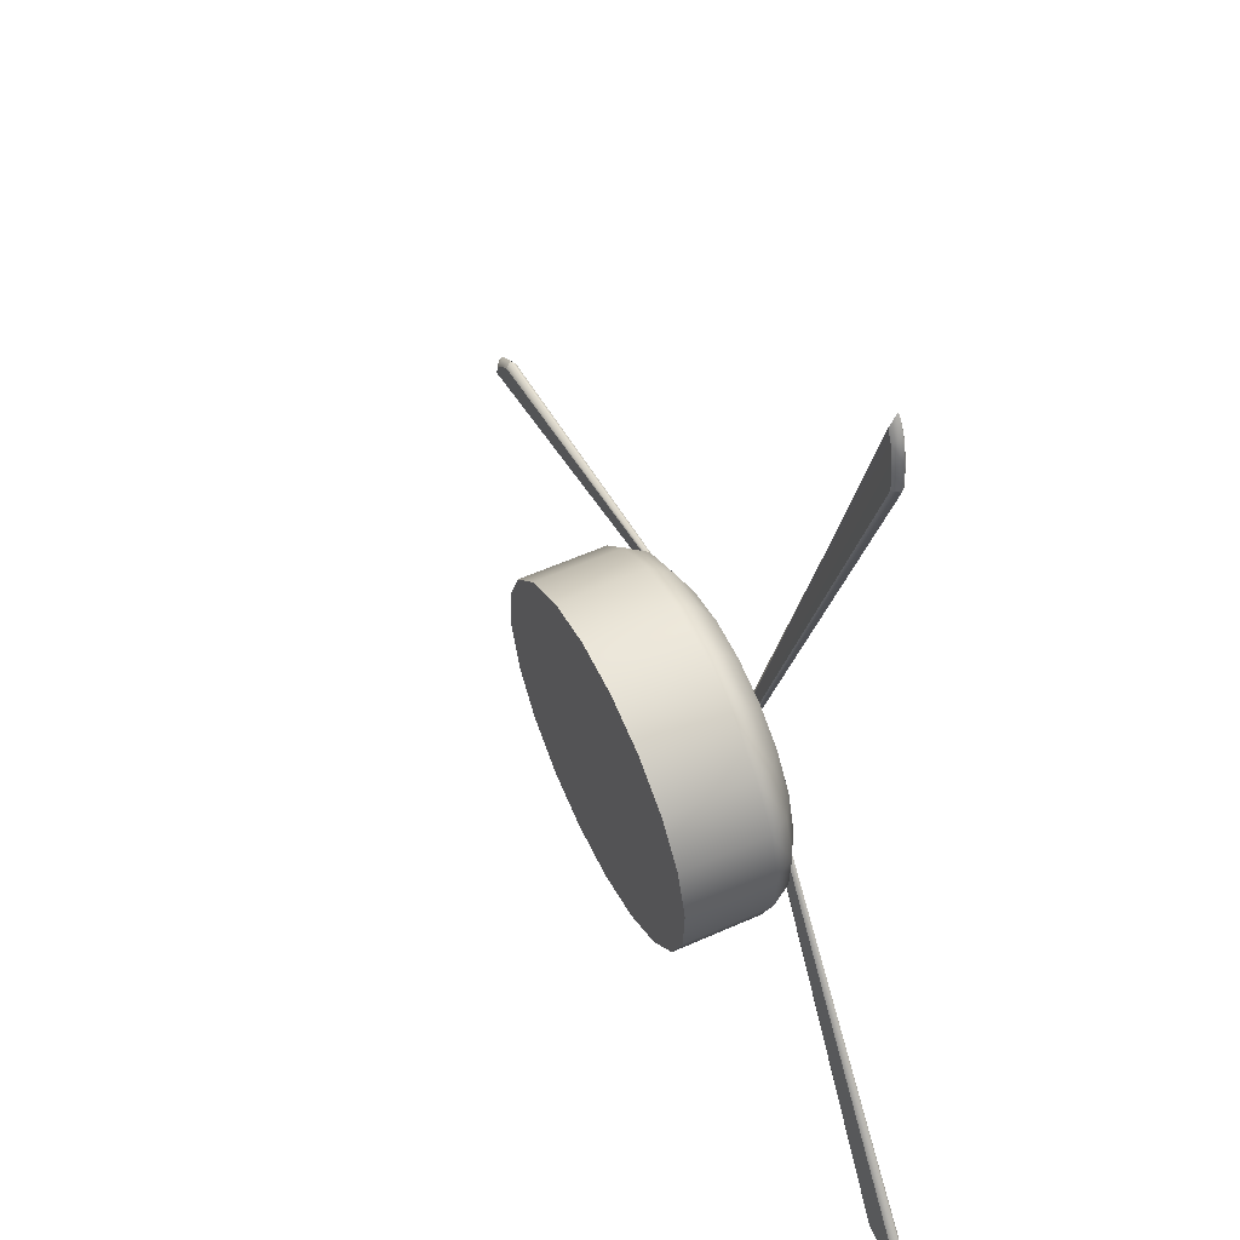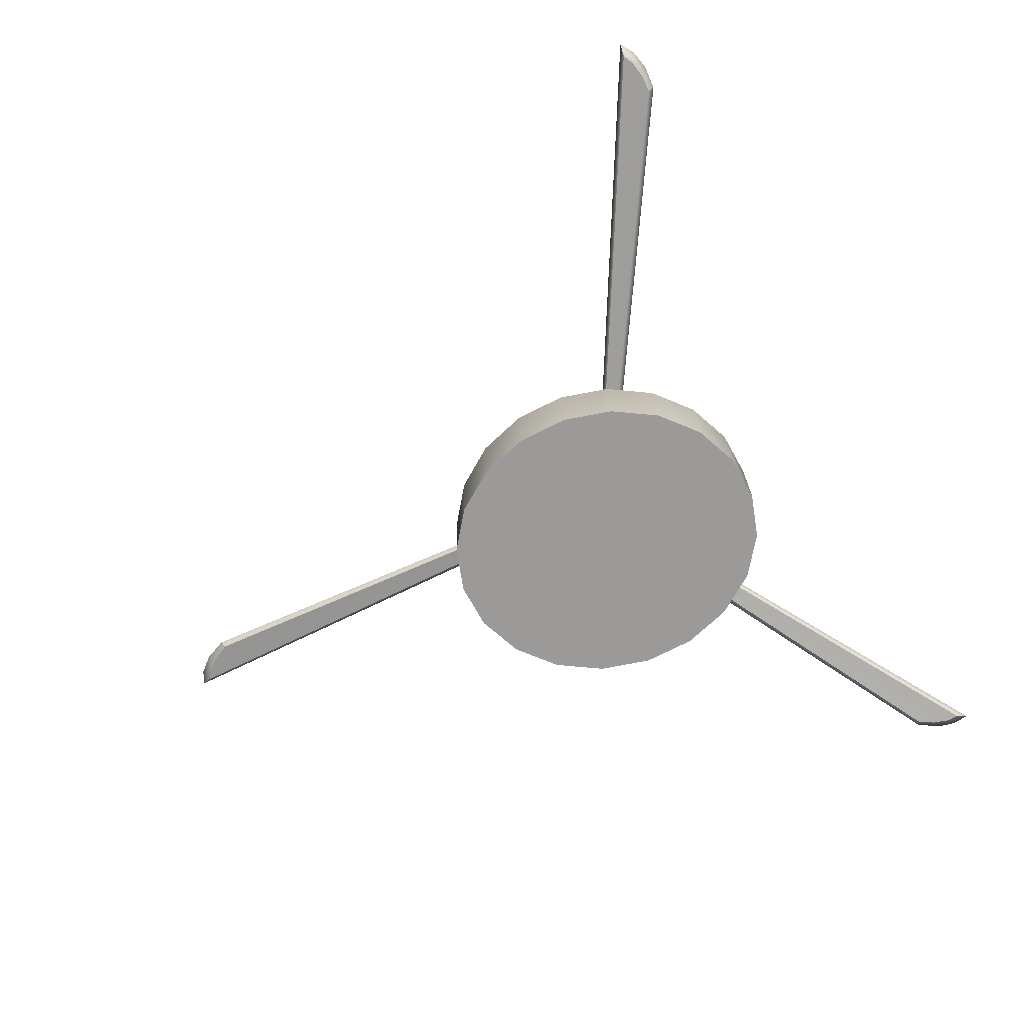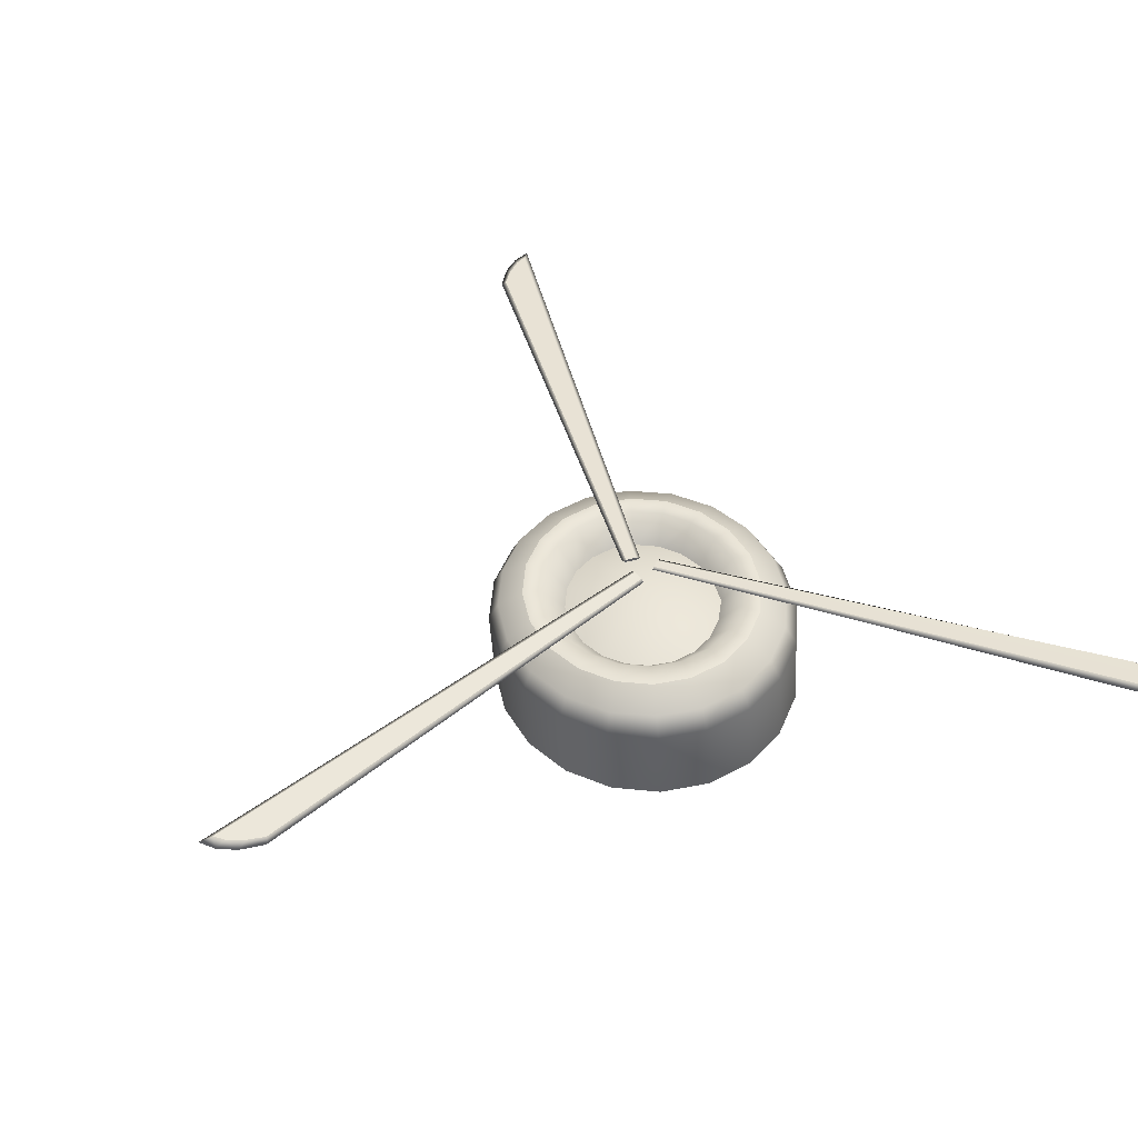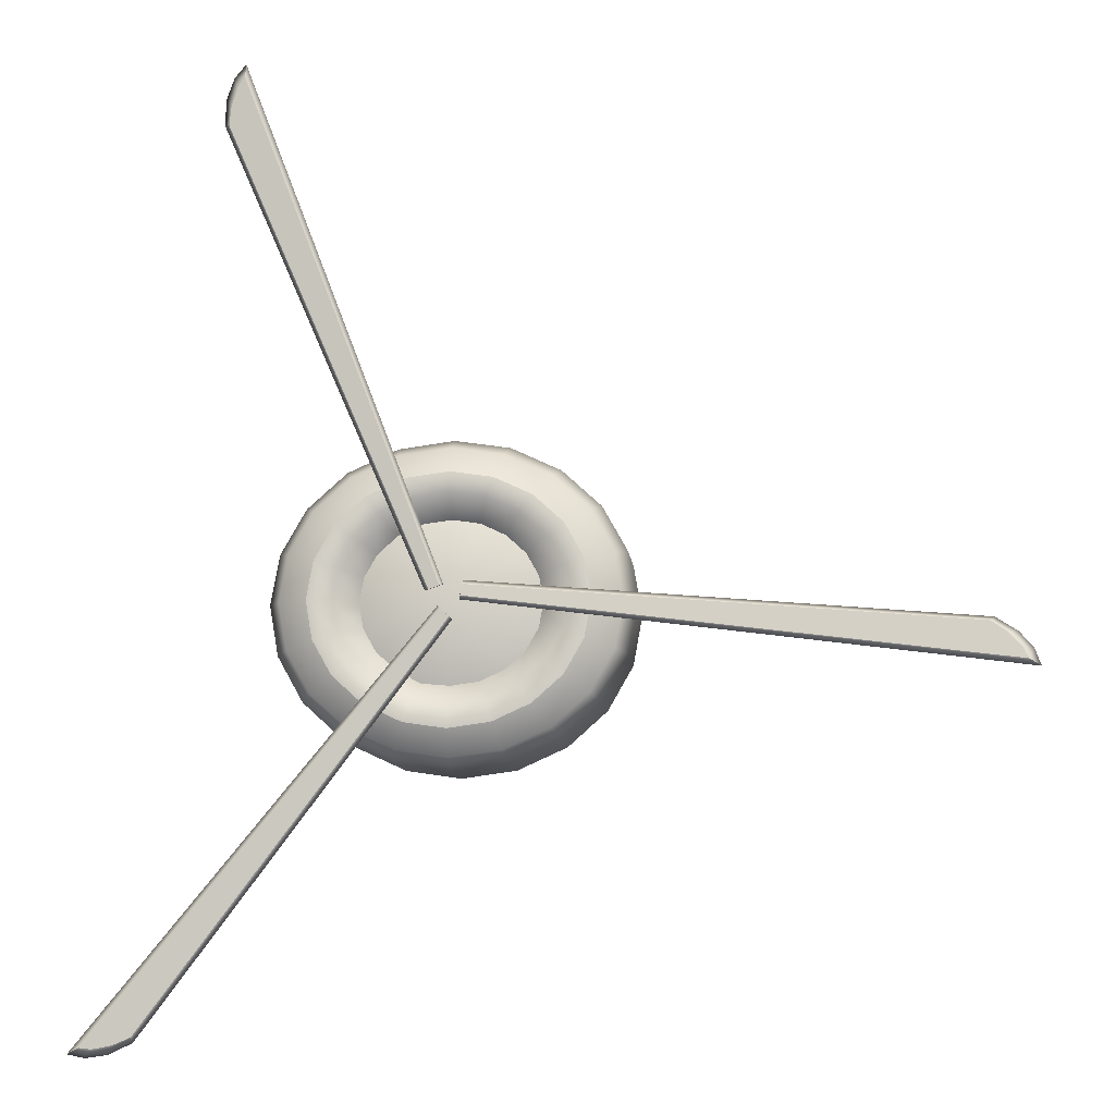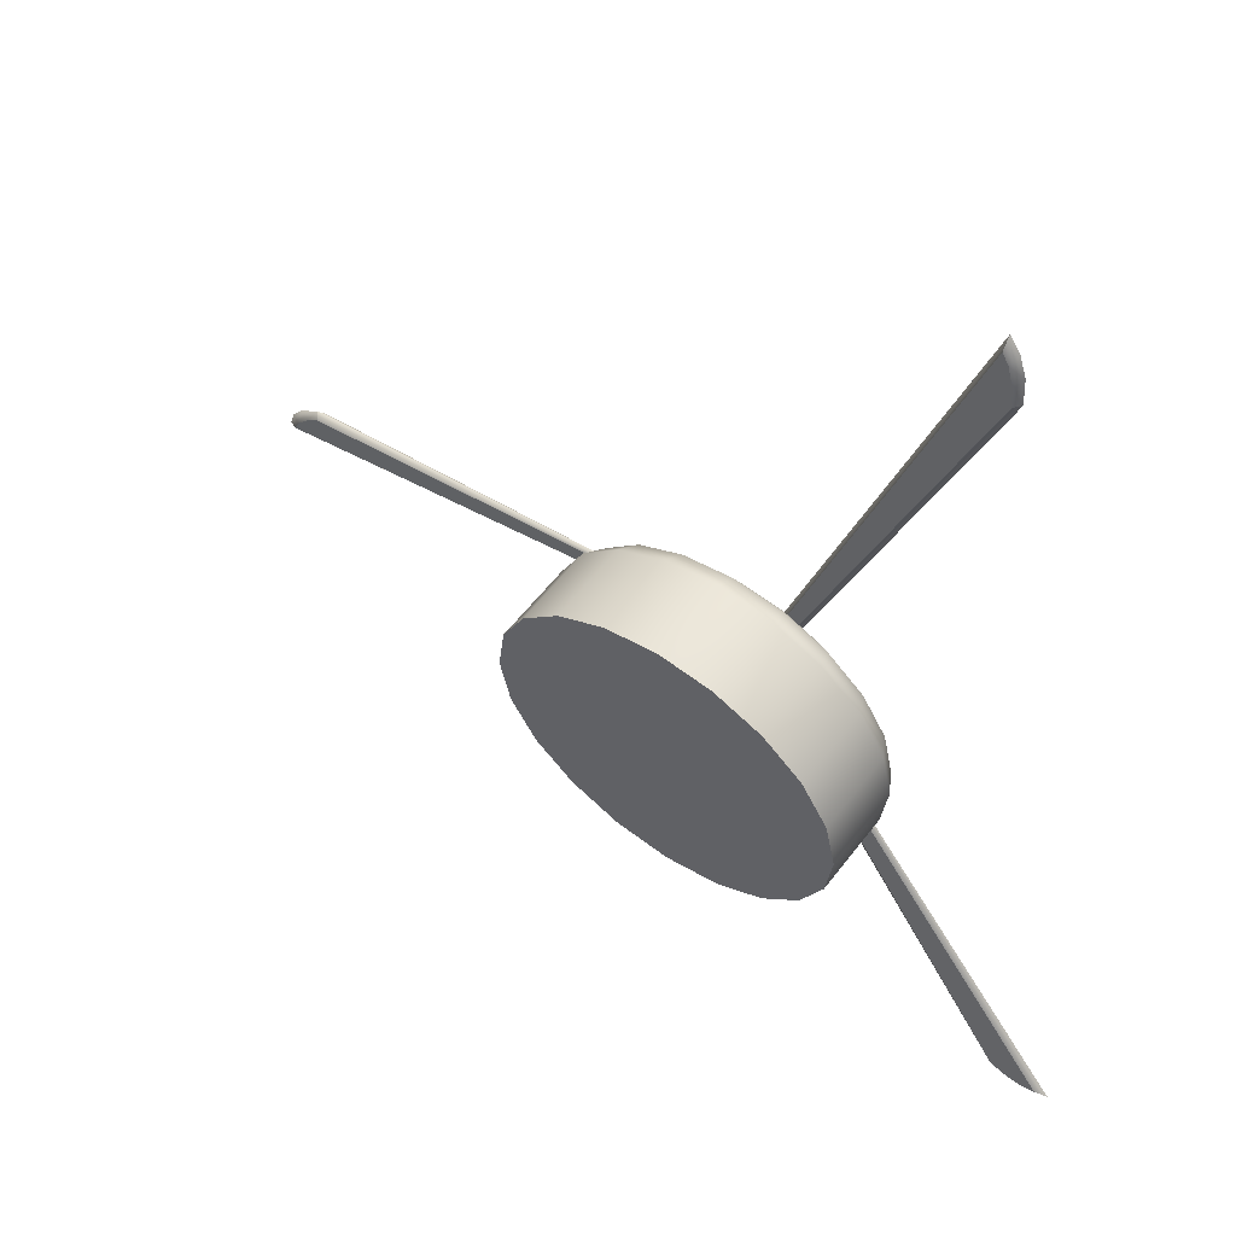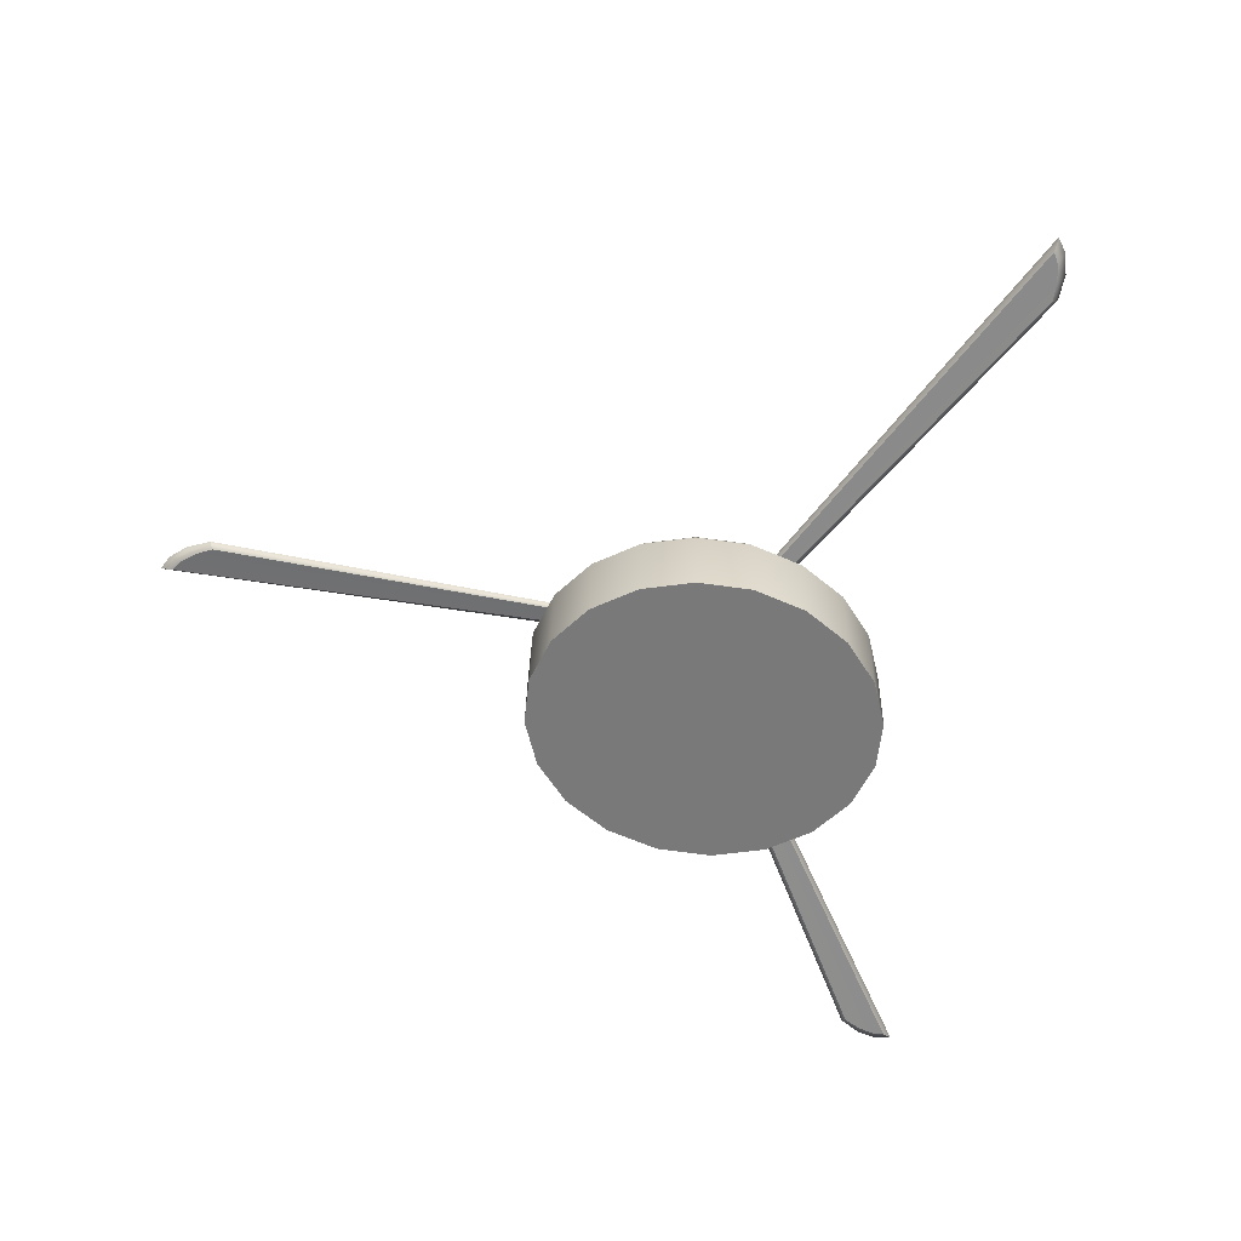
<metadata>
{"format":"obj","ext":"obj","renderer":"f3d","projection":"perspective","resolution":1024,"background":"white","views":[{"elev":47.7,"azim":-114.9,"up":"+Y"},{"elev":-72.4,"azim":-161.1,"up":"+Z"},{"elev":44.3,"azim":-110.2,"up":"+Z"},{"elev":-6.2,"azim":5.1,"up":"+Y"},{"elev":51.6,"azim":-143.3,"up":"+Y"},{"elev":-61.2,"azim":163.8,"up":"+Z"}]}
</metadata>
<code>
g default
v 0.2414 -0.03902 2.367
v 0.2054 0.02475 2.363
v 0.1492 0.07535 2.36
v 0.07845 0.1078 2.358
v 0 0.119 2.358
v -0.07845 0.1078 2.358
v -0.1492 0.07535 2.36
v -0.2054 0.02475 2.363
v -0.2414 -0.03902 2.367
v -0.2539 -0.1097 2.371
v -0.2414 -0.1804 2.376
v -0.2054 -0.2442 2.38
v -0.1492 -0.2948 2.383
v -0.07845 -0.3273 2.385
v -0 -0.3385 2.385
v 0.07845 -0.3273 2.385
v 0.1492 -0.2948 2.383
v 0.2054 -0.2442 2.38
v 0.2414 -0.1804 2.376
v 0.2539 -0.1097 2.371
v 0.1853 -0.04511 2.539
v 0.1577 0.003842 2.536
v 0.1145 0.04269 2.534
v 0.06022 0.06763 2.532
v -0 0.07623 2.532
v -0.06022 0.06763 2.532
v -0.1145 0.04269 2.534
v -0.1577 0.003842 2.536
v -0.1853 -0.04511 2.539
v -0.1949 -0.09938 2.542
v -0.1853 -0.1536 2.546
v -0.1577 -0.2026 2.549
v -0.1145 -0.2414 2.551
v -0.06022 -0.2664 2.553
v -0 -0.275 2.553
v 0.06022 -0.2664 2.553
v 0.1145 -0.2414 2.551
v 0.1577 -0.2026 2.549
v 0.1853 -0.1536 2.546
v 0.1949 -0.09938 2.542
v 0 -0.1097 2.371
v 0 -0.0992 2.545
v 0.1027 -0.03419 2.505
v 0.1207 -0.06608 2.506
v 0.07461 -0.008891 2.503
v 0.03922 0.007354 2.502
v 0 0.01295 2.502
v -0.07461 -0.194 2.514
v -0.0401 -0.2126 2.515
v -0 -0.2158 2.516
v 0.03922 -0.2102 2.515
v 0.07461 -0.194 2.514
v 0.1027 -0.1686 2.513
v 0.1207 -0.1368 2.511
v 0.1269 -0.1014 2.509
v -0.03922 0.007354 2.502
v -0.07461 -0.008891 2.503
v -0.1027 -0.03419 2.505
v -0.1207 -0.06608 2.506
v -0.1269 -0.1014 2.509
v -0.1207 -0.1368 2.511
v -0.1027 -0.1686 2.513
v 0.1207 -0.07437 2.369
v 0.1027 -0.04248 2.367
v 0.07461 -0.01718 2.366
v 0.03922 -0.000933 2.365
v 0 0.004665 2.365
v -0.03922 -0.000933 2.365
v -0.07461 -0.01718 2.366
v -0.1027 -0.04248 2.367
v -0.1207 -0.07437 2.369
v -0.1269 -0.1097 2.371
v -0.1207 -0.1451 2.374
v -0.1027 -0.1769 2.376
v -0.07461 -0.2022 2.377
v -0.03922 -0.2185 2.378
v -0 -0.2241 2.378
v 0.03922 -0.2185 2.378
v 0.07461 -0.2022 2.377
v 0.1027 -0.1769 2.376
v 0.1207 -0.1451 2.374
v 0.1269 -0.1097 2.371
v 0.07845 0.1151 2.478
v 0.1492 0.08261 2.48
v 0.2054 0.03201 2.484
v 0.2414 -0.03176 2.487
v 0.2539 -0.1024 2.492
v 0.2414 -0.1731 2.496
v 0.2054 -0.2369 2.5
v 0.1492 -0.2875 2.503
v 0.07845 -0.32 2.505
v -0 -0.3312 2.505
v -0.07845 -0.32 2.505
v -0.1492 -0.2875 2.503
v -0.2054 -0.2369 2.5
v -0.2414 -0.1731 2.496
v -0.2539 -0.1024 2.492
v -0.2414 -0.03176 2.487
v -0.2054 0.03201 2.484
v -0.1492 0.08261 2.48
v -0.07845 0.1151 2.478
v 0 0.1263 2.478
v 0.07303 0.1018 2.508
v 0.1389 0.07157 2.51
v 0.1912 0.02446 2.513
v 0.2248 -0.03491 2.516
v 0.2363 -0.1007 2.52
v 0.2248 -0.1665 2.524
v 0.1912 -0.2259 2.528
v 0.1389 -0.273 2.531
v 0.07303 -0.3032 2.533
v -0 -0.3137 2.533
v -0.07303 -0.3032 2.533
v -0.1389 -0.273 2.531
v -0.1912 -0.2259 2.528
v -0.2248 -0.1665 2.524
v -0.2363 -0.1007 2.52
v -0.2248 -0.03491 2.516
v -0.1912 0.02446 2.513
v -0.1389 0.07157 2.51
v -0.07303 0.1018 2.508
v -0 0.1122 2.507
v -0.0958 0.01965 2.539
v -0.05036 0.04051 2.538
v -0 0.0477 2.537
v 0.05036 0.04051 2.538
v 0.0958 0.01965 2.539
v 0.1319 -0.01284 2.541
v 0.155 -0.05378 2.543
v 0.163 -0.09916 2.546
v 0.155 -0.1445 2.549
v 0.1319 -0.1855 2.551
v 0.0958 -0.218 2.553
v 0.05036 -0.2388 2.554
v -0 -0.246 2.555
v -0.05078 -0.2399 2.555
v -0.0958 -0.218 2.553
v -0.1319 -0.1855 2.551
v -0.155 -0.1445 2.549
v -0.163 -0.09916 2.546
v -0.155 -0.05378 2.543
v -0.1319 -0.01284 2.541
g Frente_Avion3 Cuerpo_Avion3 Avion3
f 128 129 21 22
f 127 128 22 23
f 134 135 35 36
f 133 134 36 37
f 132 133 37 38
f 131 132 38 39
f 130 131 39 40
f 129 130 40 21
f 24 126 127 23
f 25 125 126 24
f 125 25 26 124
f 56 57 42 47
f 58 59 42 57
f 60 61 42 59
f 32 33 137 138
f 34 136 137 33
f 135 136 34 35
f 46 47 42 45
f 43 45 42 44
f 55 44 42 54
f 53 54 42 52
f 51 52 42 50
f 49 50 42 48
f 62 48 42 61
f 123 124 26 27
f 142 123 27 28
f 141 142 28 29
f 140 141 29 30
f 139 140 30 31
f 138 139 31 32
f 63 64 2 1
f 64 65 3 2
f 65 66 4 3
f 66 67 5 4
f 67 68 6 5
f 68 69 7 6
f 69 70 8 7
f 70 71 9 8
f 71 72 10 9
f 72 73 11 10
f 73 74 12 11
f 74 75 13 12
f 75 76 14 13
f 76 77 15 14
f 77 78 16 15
f 78 79 17 16
f 79 80 18 17
f 80 81 19 18
f 81 82 20 19
f 82 63 1 20
f 85 86 1 2
f 84 85 2 3
f 93 94 13 14
f 92 93 14 15
f 91 92 15 16
f 90 91 16 17
f 89 90 17 18
f 88 89 18 19
f 87 88 19 20
f 86 87 20 1
f 100 101 6 7
f 99 100 7 8
f 98 99 8 9
f 97 98 9 10
f 96 97 10 11
f 4 83 84 3
f 5 102 83 4
f 6 101 102 5
f 12 95 96 11
f 13 94 95 12
f 68 67 41 69
f 70 69 41 71
f 72 71 41 73
f 74 73 41 75
f 76 75 41 77
f 78 77 41 79
f 80 79 41 81
f 82 81 41 63
f 64 63 41 65
f 66 65 41 67
f 83 103 104 84
f 104 105 85 84
f 105 106 86 85
f 106 107 87 86
f 107 108 88 87
f 108 109 89 88
f 109 110 90 89
f 110 111 91 90
f 111 112 92 91
f 112 113 93 92
f 113 114 94 93
f 95 94 114 115
f 96 95 115 116
f 116 117 97 96
f 117 118 98 97
f 118 119 99 98
f 119 120 100 99
f 120 121 101 100
f 102 101 121 122
f 83 102 122 103
f 103 24 23 104
f 23 22 105 104
f 22 21 106 105
f 21 40 107 106
f 40 39 108 107
f 39 38 109 108
f 38 37 110 109
f 37 36 111 110
f 36 35 112 111
f 35 34 113 112
f 34 33 114 113
f 115 114 33 32
f 116 115 32 31
f 31 30 117 116
f 30 29 118 117
f 29 28 119 118
f 28 27 120 119
f 27 26 121 120
f 122 121 26 25
f 103 122 25 24
f 57 56 124 123
f 47 125 124 56
f 126 125 47 46
f 127 126 46 45
f 45 43 128 127
f 43 44 129 128
f 44 55 130 129
f 55 54 131 130
f 54 53 132 131
f 53 52 133 132
f 52 51 134 133
f 51 50 135 134
f 50 49 136 135
f 137 136 49 48
f 138 137 48 62
f 62 61 139 138
f 61 60 140 139
f 60 59 141 140
f 59 58 142 141
f 58 57 123 142
g default
v 0.02192 -0.09898 2.586
v 0.7718 -0.1879 2.587
v 0.02437 -0.08338 2.584
v 0.7231 -0.1374 2.582
v 0.02419 -0.08451 2.579
v 0.7229 -0.1389 2.567
v 0.02194 -0.09888 2.581
v 0.7717 -0.1896 2.572
v 0.7451 -0.1525 2.583
v 0.02363 -0.08699 2.584
v 0.02365 -0.0869 2.58
v 0.7449 -0.154 2.568
v 0.7643 -0.1725 2.585
v 0.02208 -0.09686 2.585
v 0.0221 -0.09677 2.581
v 0.7641 -0.174 2.57
v 0.7287 -0.1319 2.576
v 0.02504 -0.07801 2.581
v 0.02368 -0.08666 2.582
v 0.02213 -0.09653 2.583
v 0.02091 -0.1043 2.584
v 0.7888 -0.1977 2.581
v 0.7801 -0.1746 2.579
v 0.7604 -0.1517 2.577
g Avion3 Helice1_A3 Helices_A3
f 143 144 155 156
f 145 146 159 160
f 157 158 150 149
f 163 164 144 143
f 144 164 165 155
f 163 143 156 162
f 152 151 146 145
f 161 152 145 160
f 147 148 154 153
f 151 166 159 146
f 156 155 151 152
f 162 156 152 161
f 153 154 158 157
f 155 165 166 151
f 160 159 148 147
f 153 161 160 147
f 157 162 161 153
f 149 163 162 157
f 149 150 164 163
f 165 164 150 158
f 166 165 158 154
f 159 166 154 148
g default
v -0.004885 -0.1166 2.586
v -0.4859 -0.6987 2.587
v 0.006901 -0.1271 2.584
v -0.417 -0.6852 2.582
v 0.006044 -0.1264 2.579
v -0.4182 -0.6841 2.567
v -0.004813 -0.1167 2.581
v -0.4873 -0.6977 2.572
v -0.4417 -0.6955 2.583
v 0.004263 -0.1245 2.584
v 0.004334 -0.1246 2.58
v -0.4428 -0.6945 2.568
v -0.4689 -0.7008 2.585
v -0.003193 -0.1179 2.585
v -0.003121 -0.118 2.581
v -0.47 -0.6997 2.57
v -0.4155 -0.6929 2.576
v 0.01105 -0.1306 2.581
v 0.004512 -0.1248 2.582
v -0.002944 -0.1181 2.583
v -0.008852 -0.1128 2.584
v -0.5034 -0.7076 2.581
v -0.4792 -0.7129 2.579
v -0.4493 -0.7088 2.577
g Avion3 Helices_A3 Helice2_A3
f 167 168 179 180
f 169 170 183 184
f 181 182 174 173
f 187 188 168 167
f 168 188 189 179
f 187 167 180 186
f 176 175 170 169
f 185 176 169 184
f 171 172 178 177
f 175 190 183 170
f 180 179 175 176
f 186 180 176 185
f 177 178 182 181
f 179 189 190 175
f 184 183 172 171
f 177 185 184 171
f 181 186 185 177
f 173 187 186 181
f 173 174 188 187
f 189 188 174 182
f 190 189 182 178
f 183 190 178 172
g default
v -0.00615 -0.0851 2.586
v -0.2788 0.6191 2.587
v -0.02108 -0.09025 2.584
v -0.3006 0.5524 2.582
v -0.01999 -0.08987 2.579
v -0.2992 0.5529 2.567
v -0.006241 -0.08513 2.581
v -0.2772 0.6198 2.572
v -0.2976 0.5789 2.583
v -0.01754 -0.08921 2.584
v -0.01763 -0.08924 2.58
v -0.2962 0.5794 2.568
v -0.2889 0.6052 2.585
v -0.008095 -0.08595 2.585
v -0.008186 -0.08598 2.581
v -0.2875 0.6057 2.57
v -0.3081 0.5548 2.576
v -0.02613 -0.09217 2.581
v -0.01785 -0.08932 2.582
v -0.008411 -0.08606 2.583
v -0.000927 -0.08348 2.584
v -0.278 0.6387 2.581
v -0.2945 0.6202 2.579
v -0.3054 0.5921 2.577
g Avion3 Helices_A3 Helice3_A3
f 191 192 203 204
f 193 194 207 208
f 205 206 198 197
f 211 212 192 191
f 192 212 213 203
f 211 191 204 210
f 200 199 194 193
f 209 200 193 208
f 195 196 202 201
f 199 214 207 194
f 204 203 199 200
f 210 204 200 209
f 201 202 206 205
f 203 213 214 199
f 208 207 196 195
f 201 209 208 195
f 205 210 209 201
f 197 211 210 205
f 197 198 212 211
f 213 212 198 206
f 214 213 206 202
f 207 214 202 196

</code>
